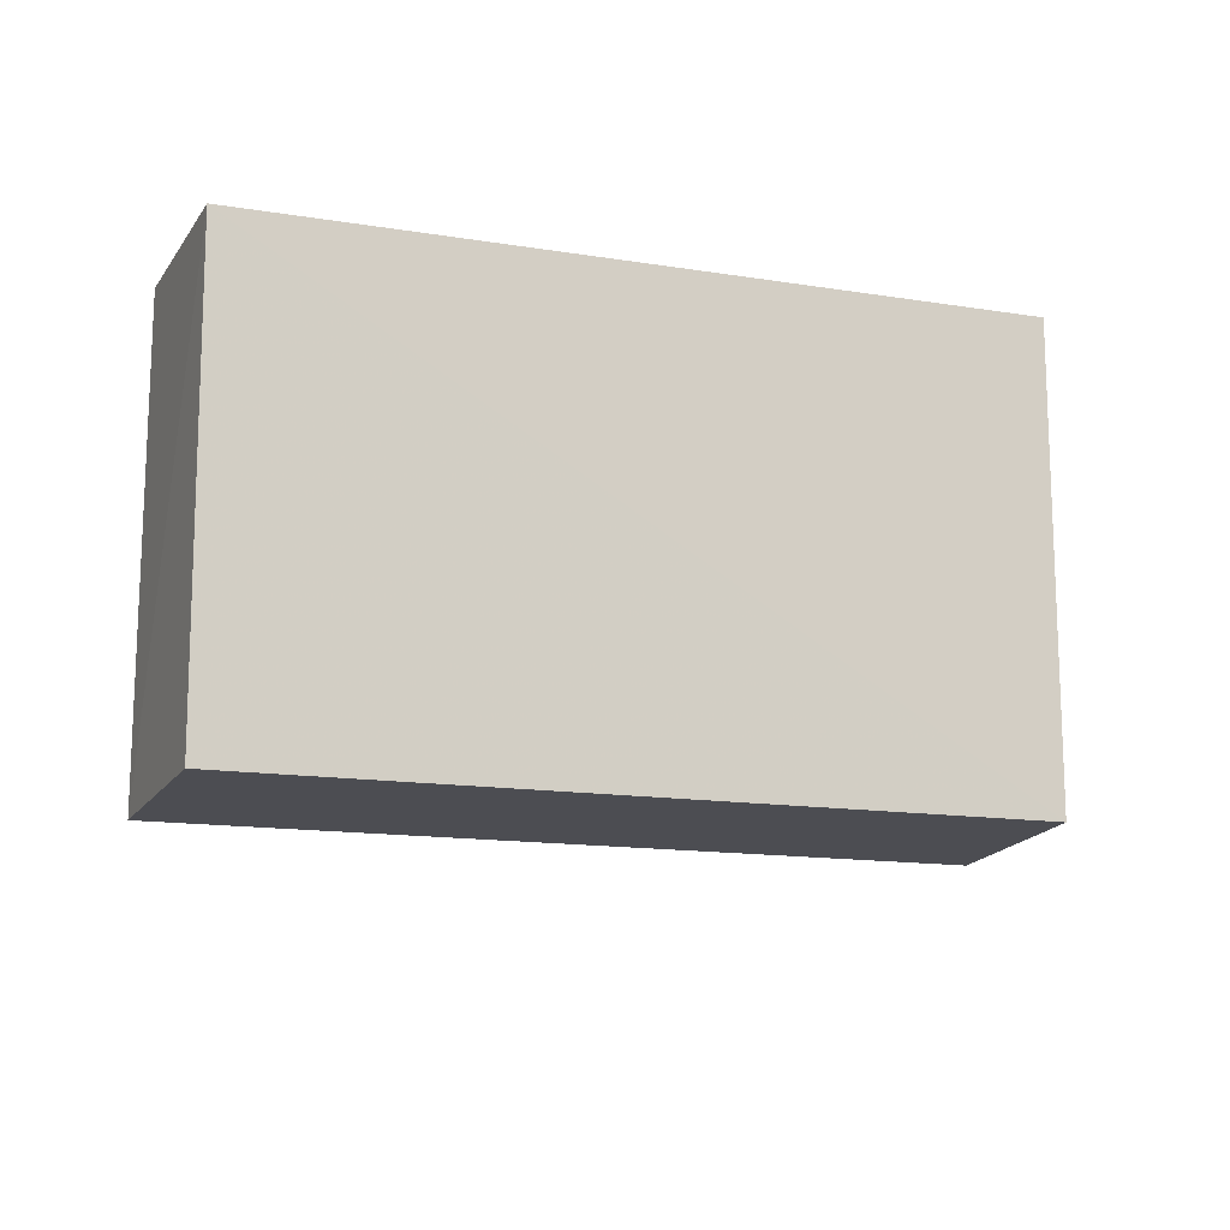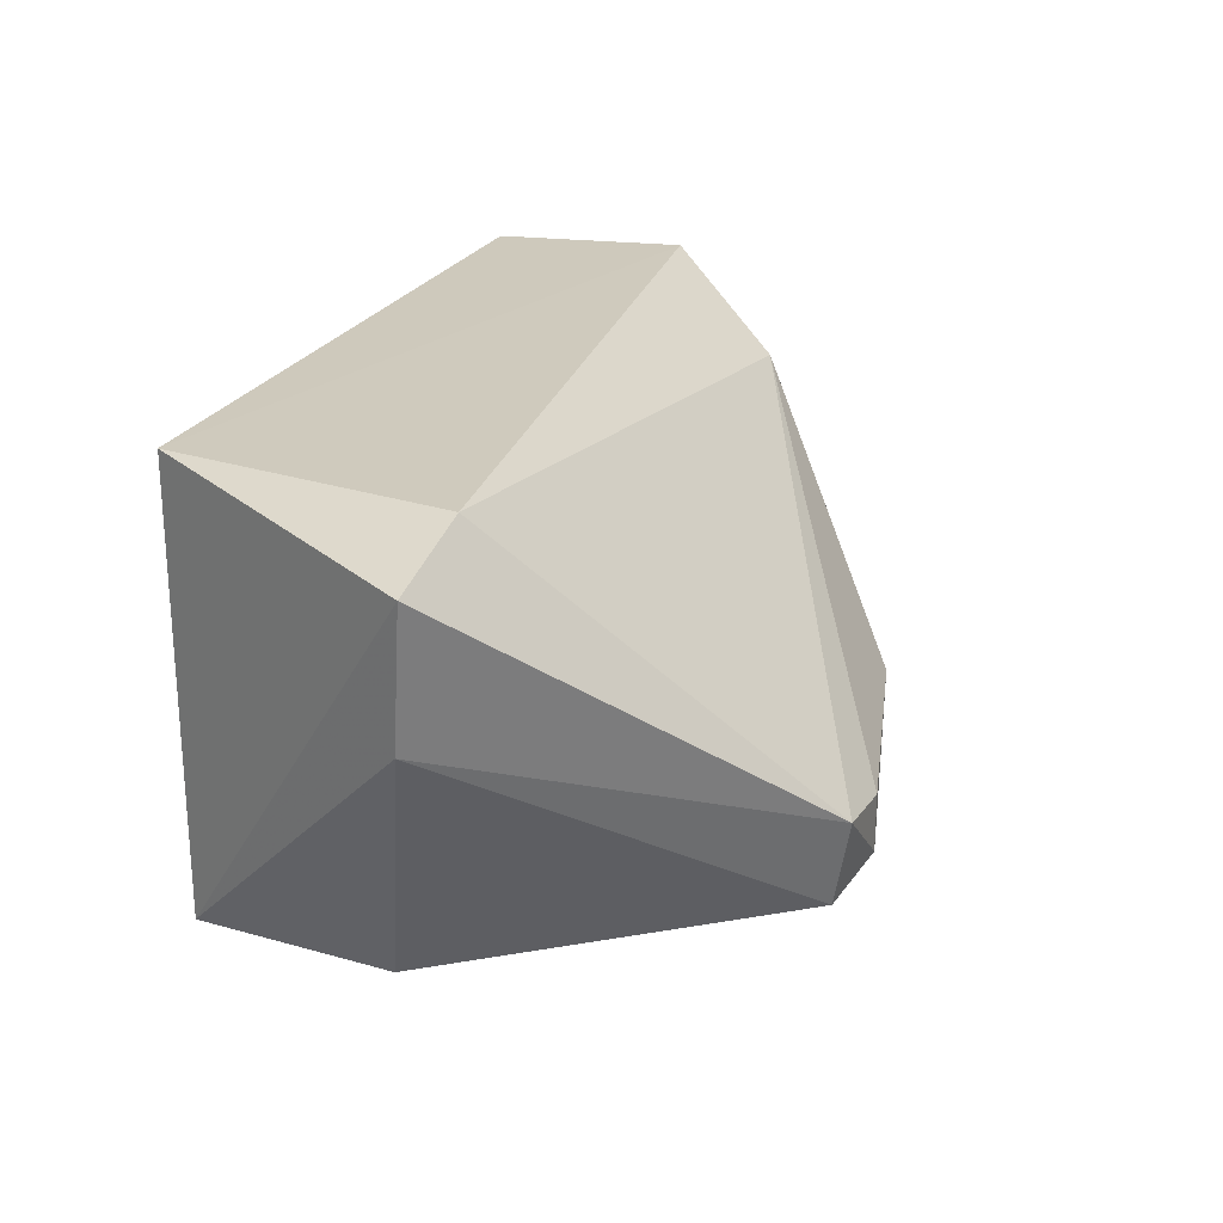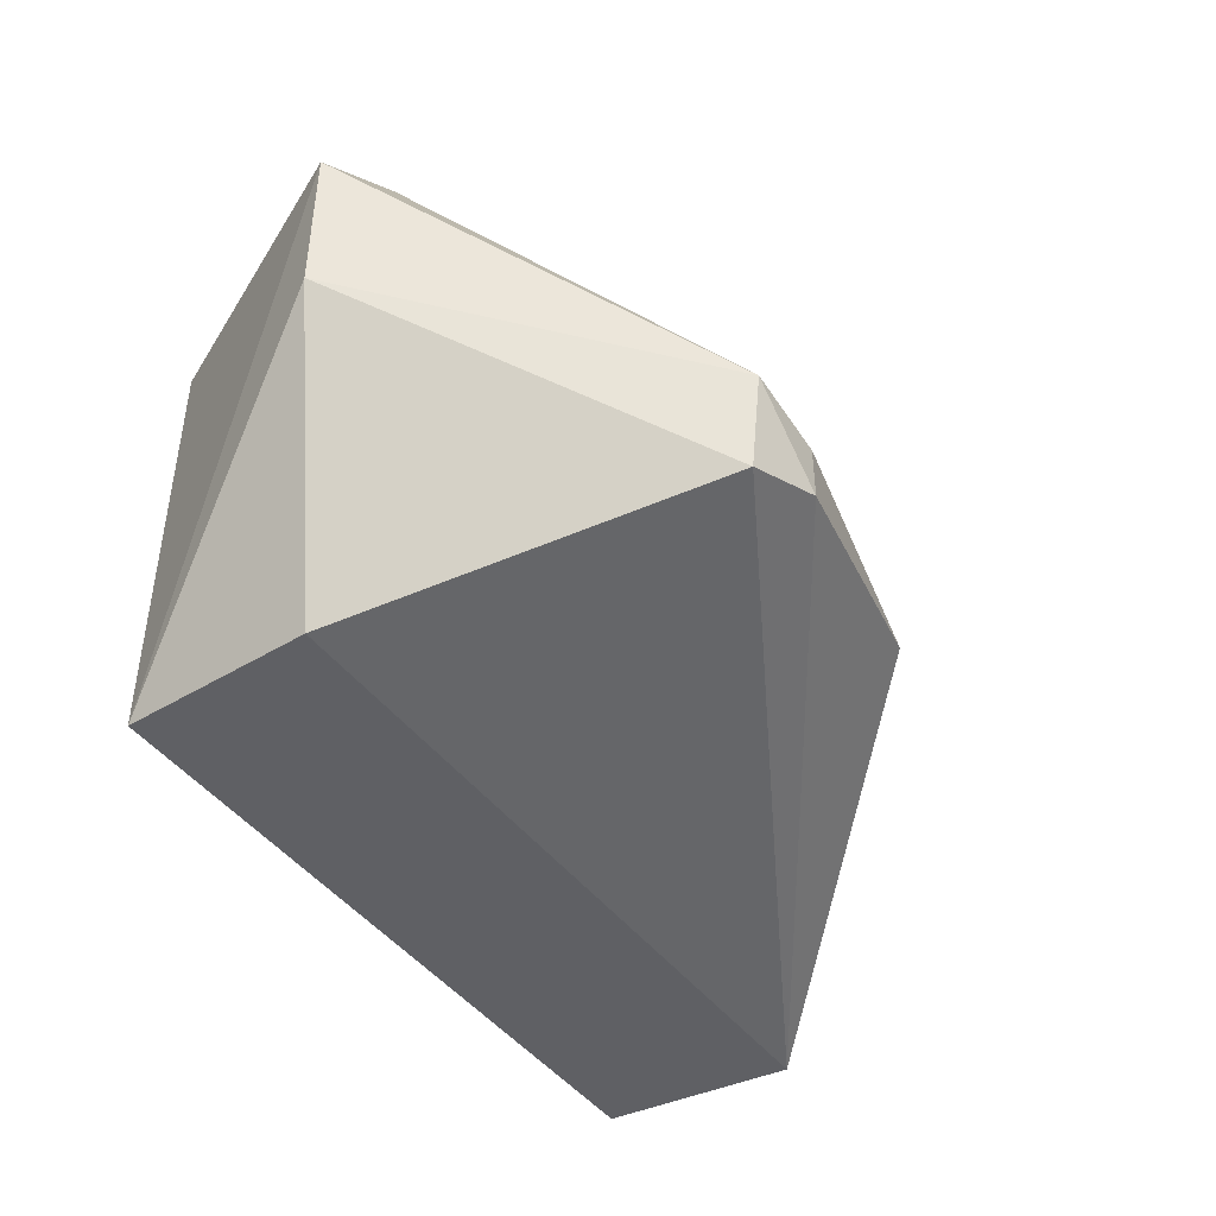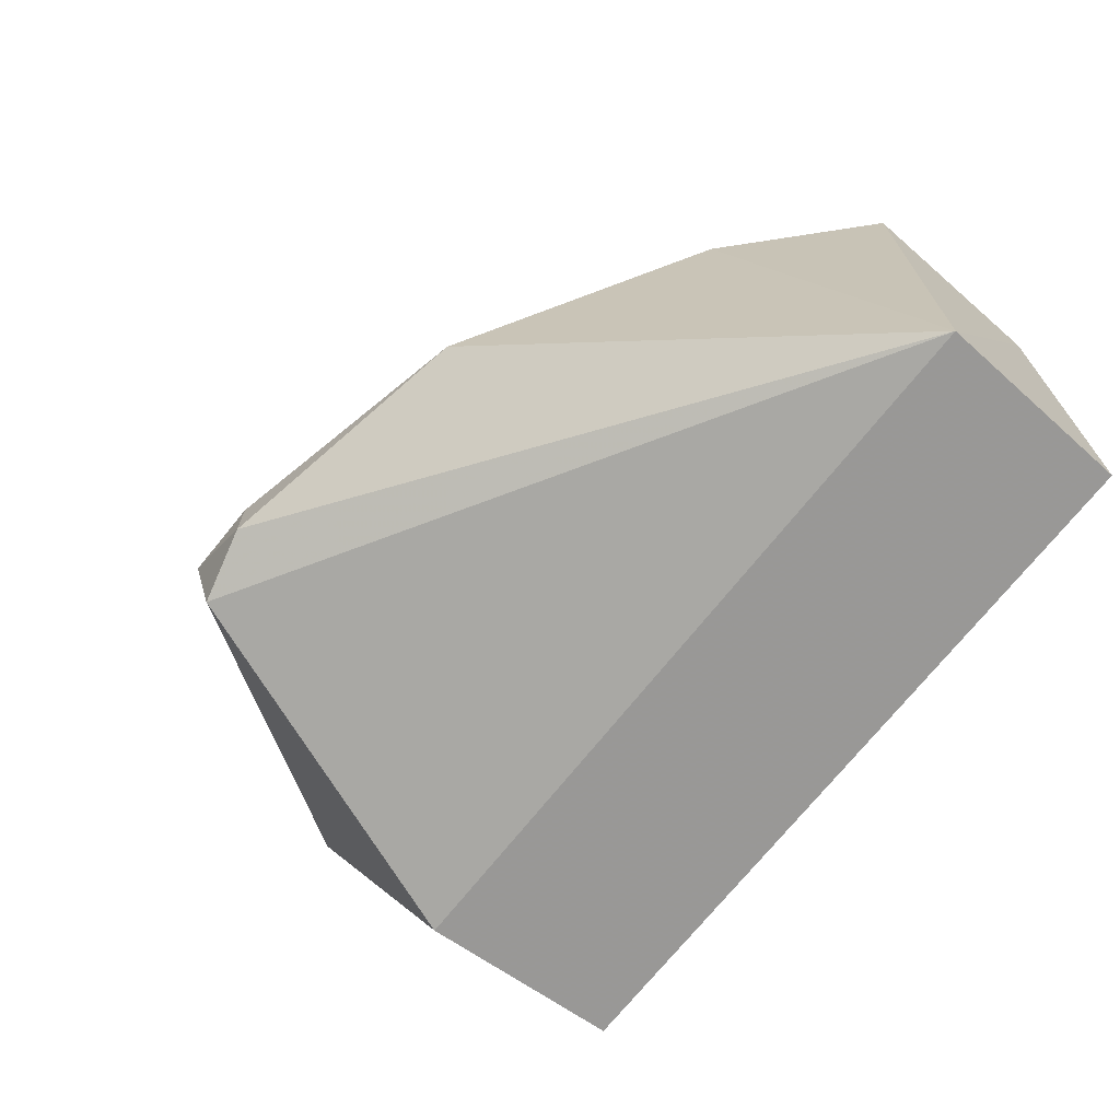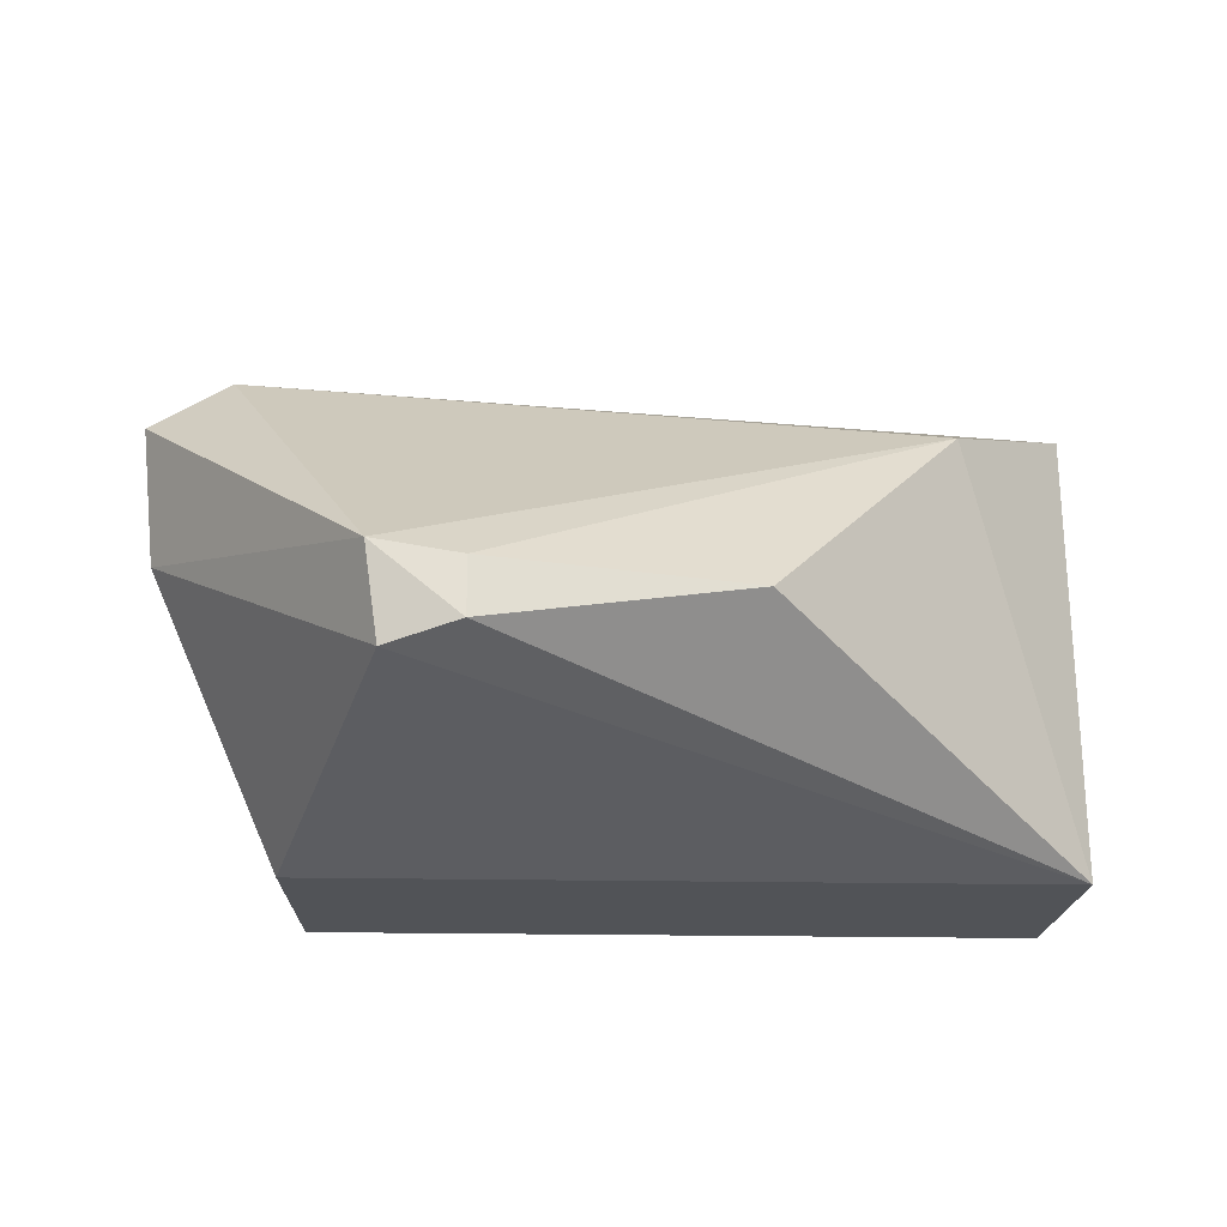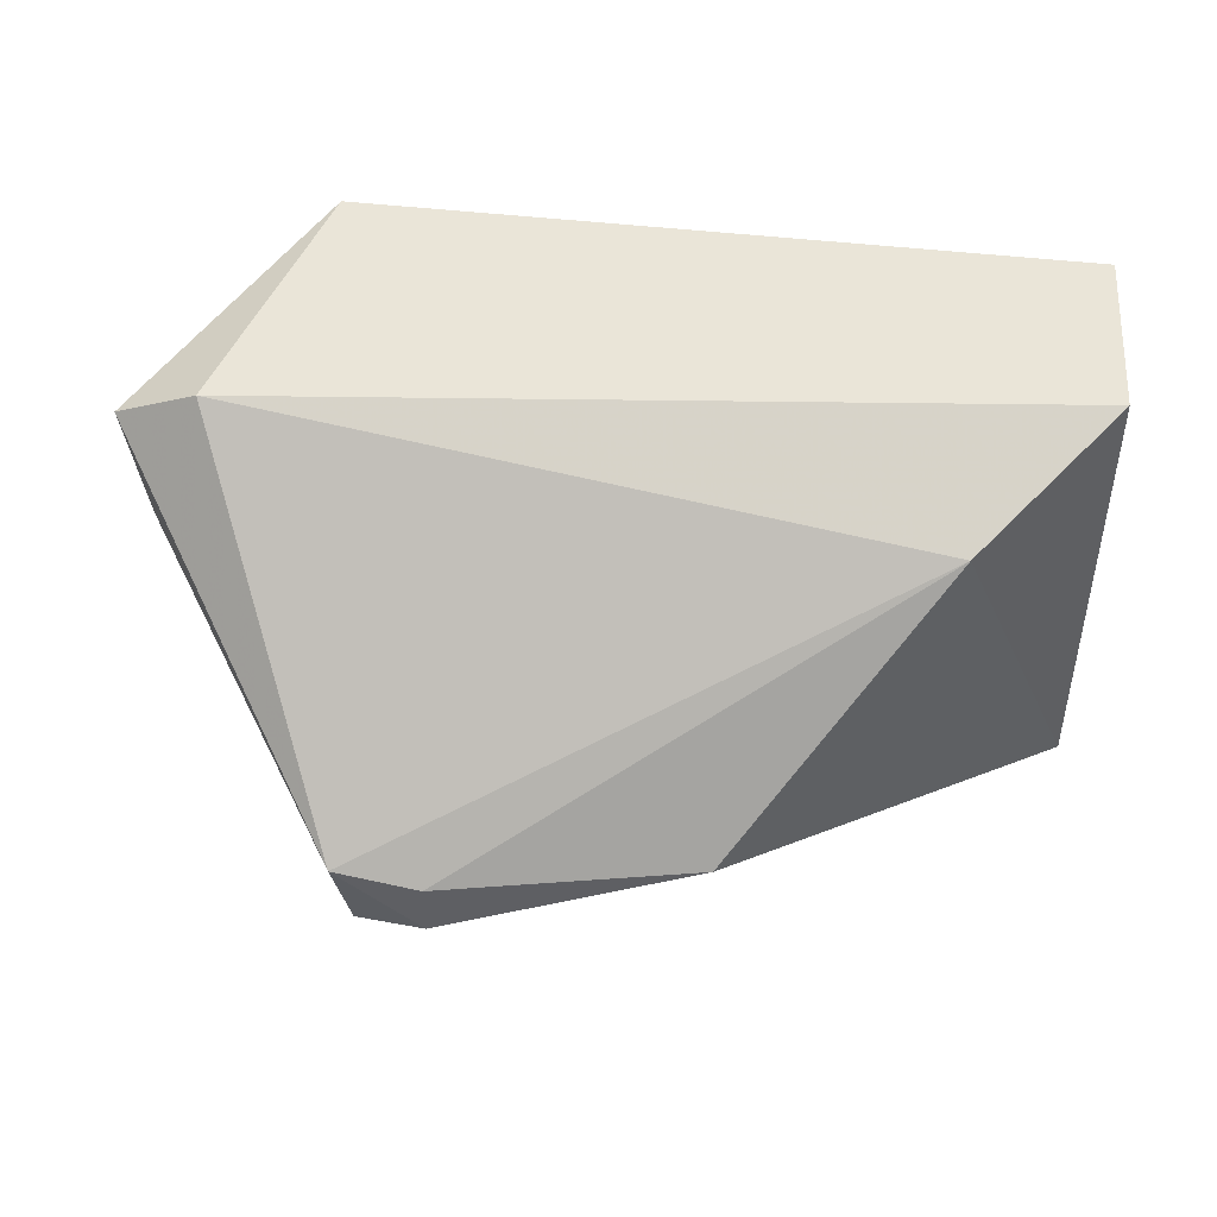
<metadata>
{"format":"obj","ext":"obj","renderer":"f3d","projection":"perspective","resolution":1024,"background":"white","views":[{"elev":-14.5,"azim":-18.9,"up":"+Z"},{"elev":23.3,"azim":110.3,"up":"+Z"},{"elev":-44.4,"azim":124.0,"up":"+Z"},{"elev":-69.7,"azim":-128.1,"up":"+Z"},{"elev":-23.8,"azim":178.3,"up":"+Z"},{"elev":46.6,"azim":-172.2,"up":"+Z"}]}
</metadata>
<code>
g Generated convex submesh 1
v 0.1999 0.1258 0.02165
v 0.05798 0.2677 -0.03638
v 0.05798 0.2677 -0.06217
v -0.2015 0 0.103
v -0.2001 0.0008796 -0.1041
v 0.1376 0.0008796 -0.1041
v 0.1379 0.0006096 0.1025
v -0.1483 0.158 0.07323
v 0.1677 0.1386 0.1055
v -0.2064 0.09356 -0.1073
v 0.1419 0.09356 -0.1073
v -0.2064 0.09354 0.1055
v -0.05803 0.2418 -0.03638
v 0.09084 0.2595 -0.07061
v 0.2064 0.1322 0.08615
v 0.09665 0.2677 -0.02994
g Generated convex submesh 1_0
f 16 9 15
f 6 4 5
f 7 4 6
f 10 5 4
f 10 6 5
f 11 1 6
f 11 6 10
f 12 4 7
f 12 7 9
f 12 9 8
f 12 10 4
f 12 8 10
f 13 2 3
f 13 8 2
f 13 3 10
f 13 10 8
f 14 10 3
f 14 1 11
f 14 11 10
f 15 6 1
f 15 7 6
f 15 9 7
f 16 3 2
f 16 2 8
f 16 8 9
f 16 14 3
f 16 1 14
f 16 15 1

</code>
